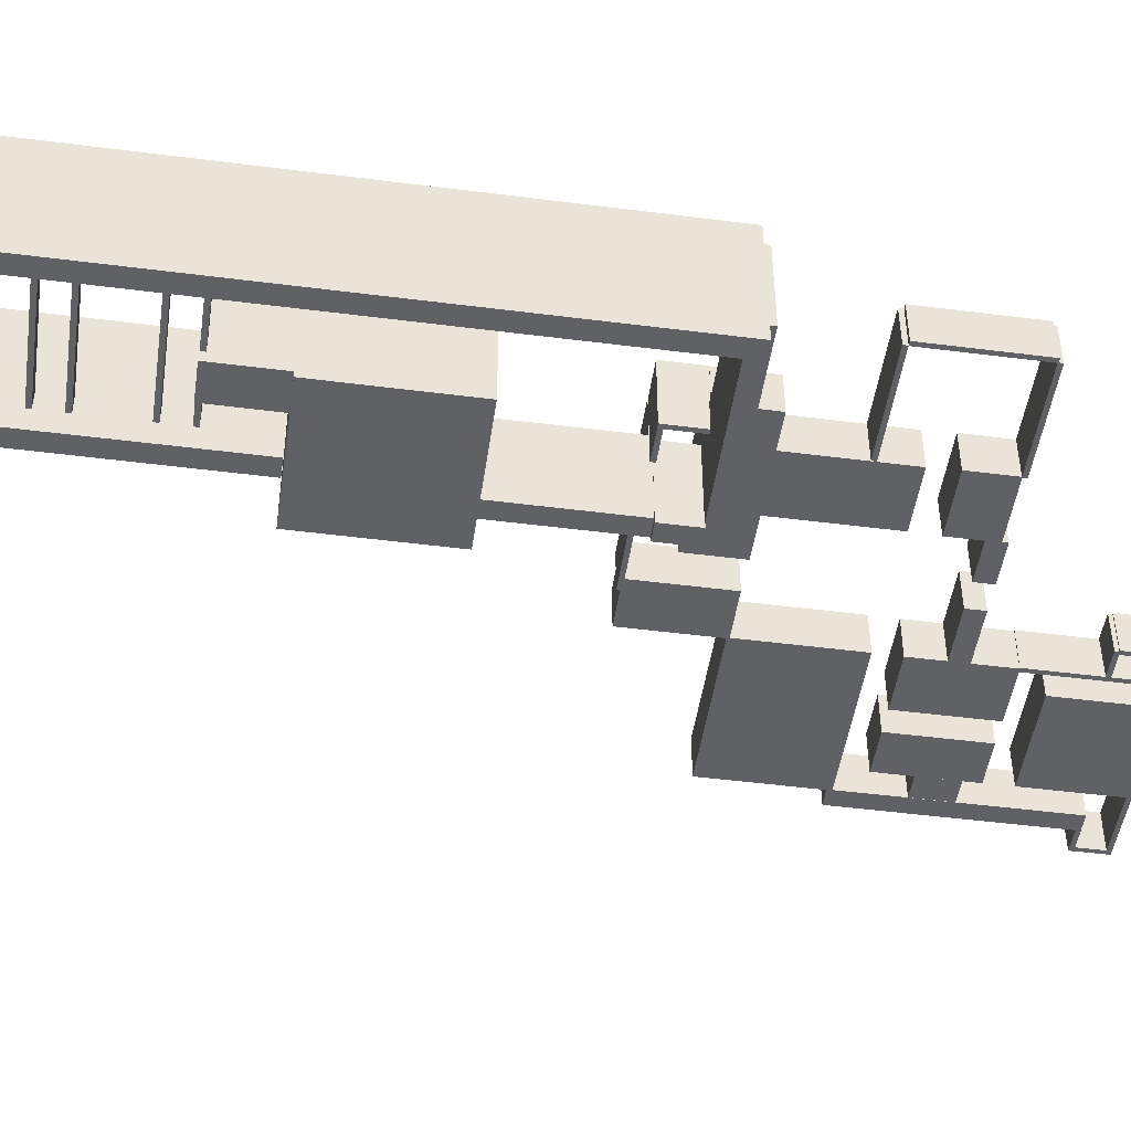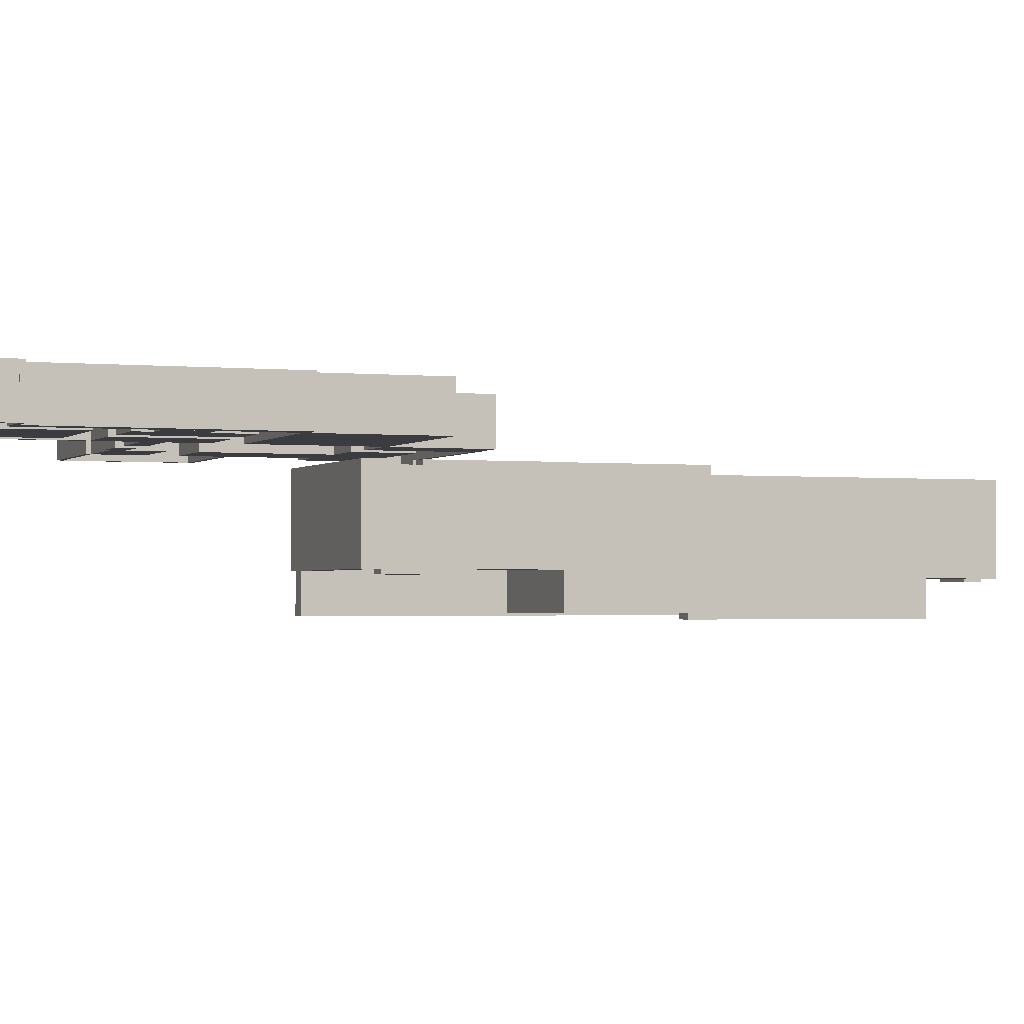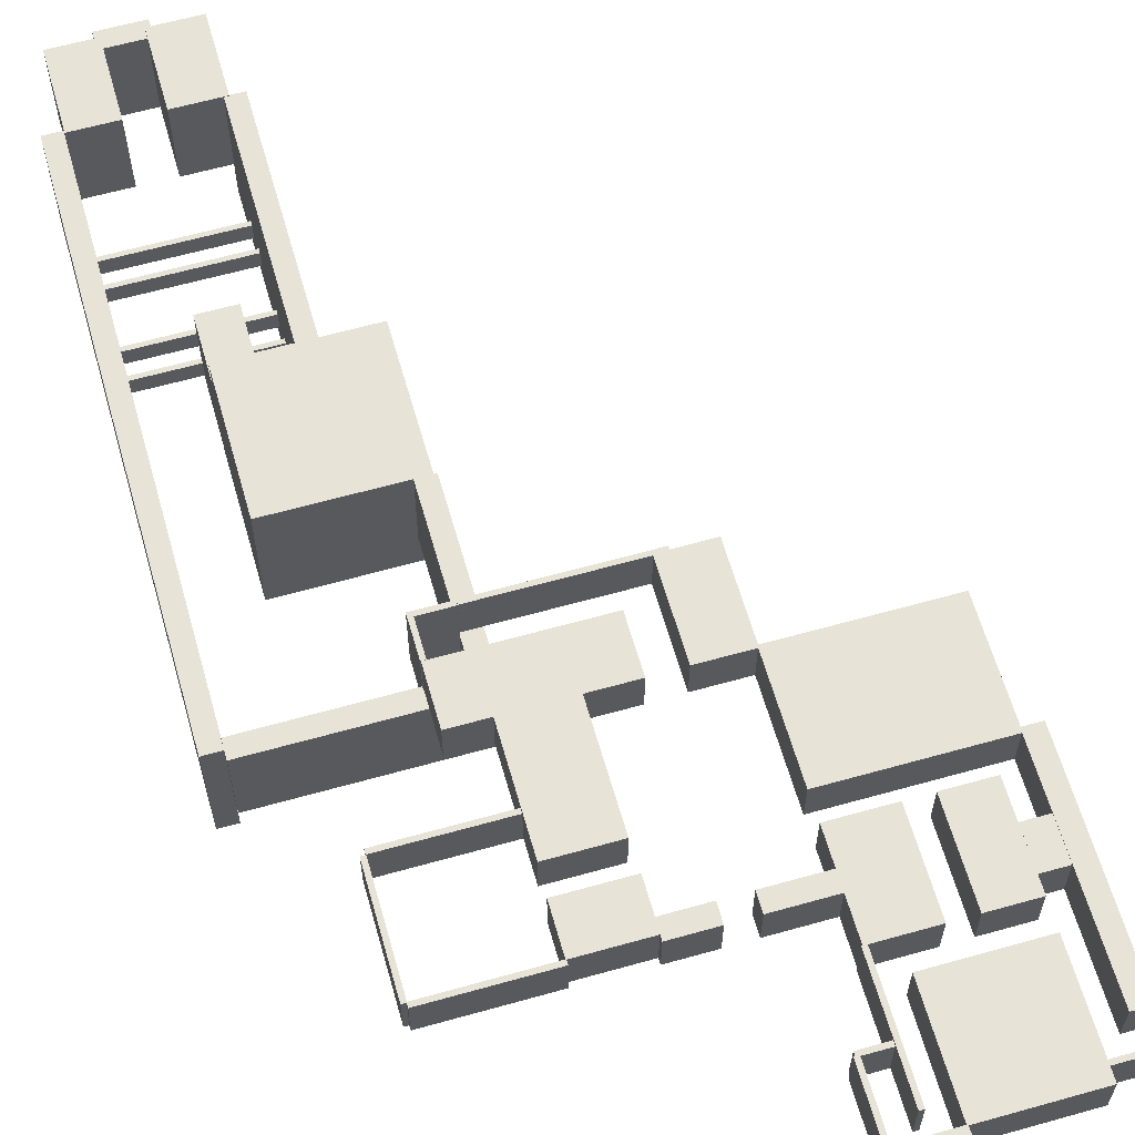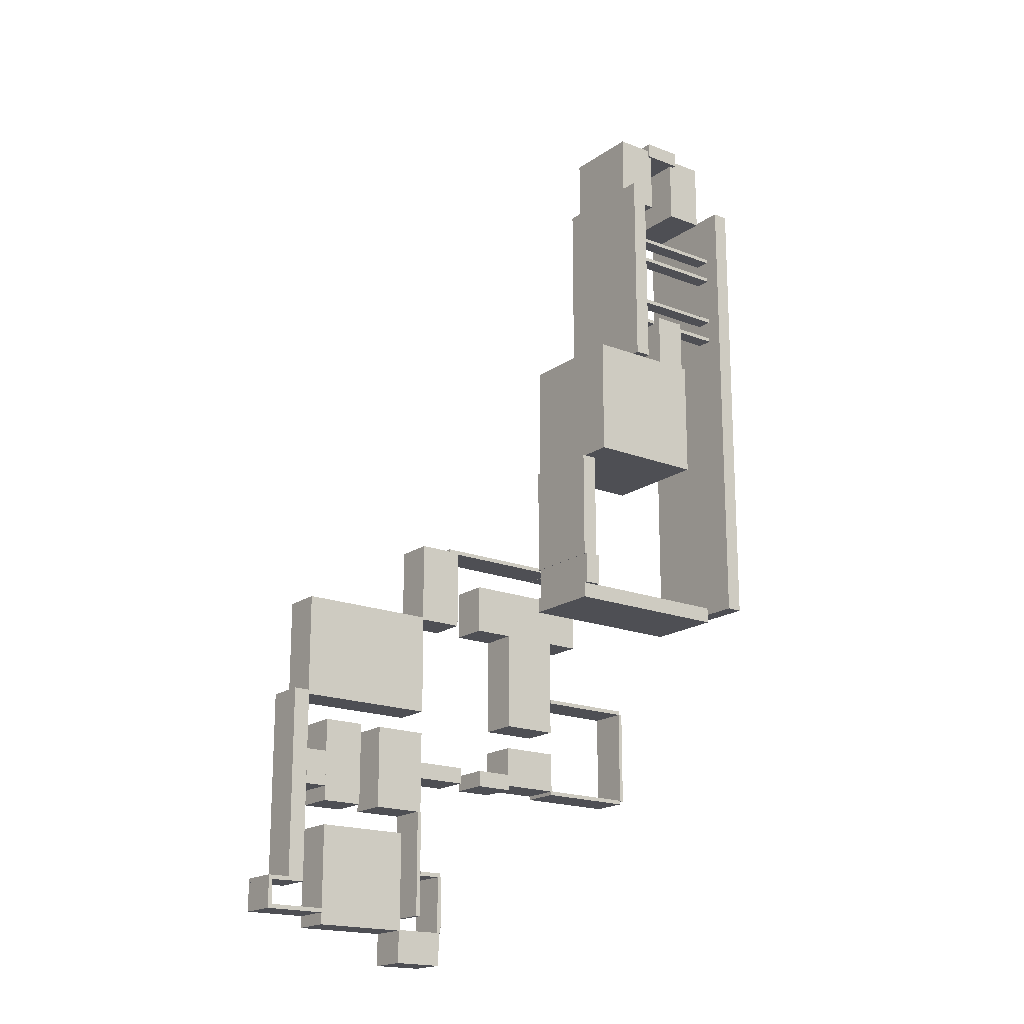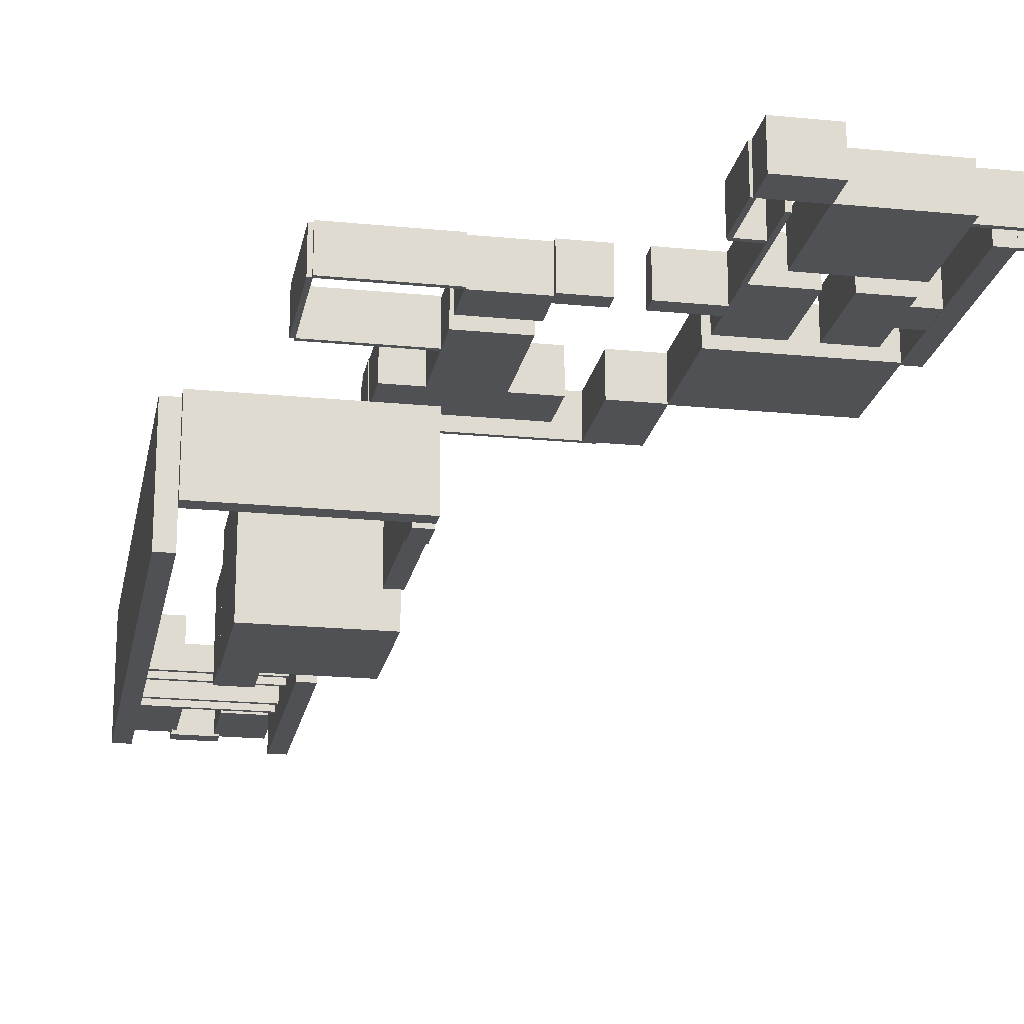
<metadata>
{"format":"obj","ext":"obj","renderer":"f3d","projection":"perspective","resolution":1024,"background":"white","views":[{"elev":-47.8,"azim":81.8,"up":"+Y"},{"elev":-1.8,"azim":-110.9,"up":"+Y"},{"elev":62.2,"azim":164.1,"up":"+Y"},{"elev":-18.3,"azim":-37.0,"up":"+Z"},{"elev":-20.0,"azim":169.6,"up":"+Y"}]}
</metadata>
<code>
o P_Pared1
v 1.975 -0.3865 3.828
v 1.975 9.613 3.828
v 1.975 -0.3865 -5.172
v 1.975 9.613 -5.172
v 6.975 -0.3865 3.828
v 6.975 9.613 3.828
v 6.975 -0.3865 -5.172
v 6.975 9.613 -5.172
f 1 2 4 3
f 3 4 8 7
f 7 8 6 5
f 5 6 2 1
f 3 7 5 1
f 8 4 2 6
o P_Pared2
v -7.356 -0.6104 3.95
v -7.356 9.39 3.95
v -7.356 -0.6104 -5.05
v -7.356 9.39 -5.05
v -1.956 -0.6104 3.95
v -1.956 9.39 3.95
v -1.956 -0.6104 -5.05
v -1.956 9.39 -5.05
f 9 10 12 11
f 11 12 16 15
f 15 16 14 13
f 13 14 10 9
f 11 15 13 9
f 16 12 10 14
o P_Pared3
v 7.009 -4.335 -4.965
v 7.009 9.665 -4.965
v 7.009 -4.335 -64.96
v 7.009 9.665 -64.96
v 9.009 -4.335 -4.965
v 9.009 9.665 -4.965
v 9.009 -4.335 -64.96
v 9.009 9.665 -64.96
f 17 18 20 19
f 19 20 24 23
f 23 24 22 21
f 21 22 18 17
f 19 23 21 17
f 24 20 18 22
o P_Pared4
v -8.864 -4.683 -4.953
v -8.864 9.317 -4.953
v -8.864 -4.683 -30.95
v -8.864 9.317 -30.95
v -6.864 -4.683 -4.953
v -6.864 9.317 -4.953
v -6.864 -4.683 -30.95
v -6.864 9.317 -30.95
f 25 26 28 27
f 27 28 32 31
f 31 32 30 29
f 29 30 26 25
f 27 31 29 25
f 32 28 26 30
o P_Pared5
v -6.997 -2.235 -11.53
v -6.997 -0.2352 -11.53
v -6.997 -2.235 -12.03
v -6.997 -0.2352 -12.03
v 7.003 -2.235 -11.53
v 7.003 -0.2352 -11.53
v 7.003 -2.235 -12.03
v 7.003 -0.2352 -12.03
f 33 34 36 35
f 35 36 40 39
f 39 40 38 37
f 37 38 34 33
f 35 39 37 33
f 40 36 34 38
o P_Pared6
v -6.997 -2.235 -14.51
v -6.997 -0.2352 -14.51
v -6.997 -2.235 -15.01
v -6.997 -0.2352 -15.01
v 7.003 -2.235 -14.51
v 7.003 -0.2352 -14.51
v 7.003 -2.235 -15.01
v 7.003 -0.2352 -15.01
f 41 42 44 43
f 43 44 48 47
f 47 48 46 45
f 45 46 42 41
f 43 47 45 41
f 48 44 42 46
o P_Pared7
v -6.997 -2.235 -21.03
v -6.997 -0.2352 -21.03
v -6.997 -2.235 -21.53
v -6.997 -0.2352 -21.53
v 7.003 -2.235 -21.03
v 7.003 -0.2352 -21.03
v 7.003 -2.235 -21.53
v 7.003 -0.2352 -21.53
f 49 50 52 51
f 51 52 56 55
f 55 56 54 53
f 53 54 50 49
f 51 55 53 49
f 56 52 50 54
o P_Pared8
v -6.997 -2.235 -24.03
v -6.997 -0.2352 -24.03
v -6.997 -2.235 -24.53
v -6.997 -0.2352 -24.53
v 7.003 -2.235 -24.03
v 7.003 -0.2352 -24.03
v 7.003 -2.235 -24.53
v 7.003 -0.2352 -24.53
f 57 58 60 59
f 59 60 64 63
f 63 64 62 61
f 61 62 58 57
f 59 63 61 57
f 64 60 58 62
o P_Pared9
v -3.589 -3.37 -24
v -3.589 6.63 -24
v -3.589 -3.37 -31.1
v -3.589 6.63 -31.1
v 0.4112 -3.37 -24
v 0.4112 6.63 -24
v 0.4112 -3.37 -31.1
v 0.4112 6.63 -31.1
f 65 66 68 67
f 67 68 72 71
f 71 72 70 69
f 69 70 66 65
f 67 71 69 65
f 72 68 66 70
o P_Pared10
v -14.59 -4.012 -31.06
v -14.59 9.988 -31.06
v -14.59 -4.012 -46.06
v -14.59 9.988 -46.06
v 0.4096 -4.012 -31.06
v 0.4096 9.988 -31.06
v 0.4096 -4.012 -46.06
v 0.4096 9.988 -46.06
f 73 74 76 75
f 75 76 80 79
f 79 80 78 77
f 77 78 74 73
f 75 79 77 73
f 80 76 74 78
o P_Pared11
v -14.97 0 -64.02
v -14.97 10 -64.02
v -14.97 0 -66.02
v -14.97 10 -66.02
v 7.027 0 -64.02
v 7.027 10 -64.02
v 7.027 0 -66.02
v 7.027 10 -66.02
f 81 82 84 83
f 83 84 88 87
f 87 88 86 85
f 85 86 82 81
f 83 87 85 81
f 88 84 82 86
o P_Pared12
v -14.92 0 -46.07
v -14.92 10 -46.07
v -14.92 0 -60.07
v -14.92 10 -60.07
v -12.92 0 -46.07
v -12.92 10 -46.07
v -12.92 0 -60.07
v -12.92 10 -60.07
f 89 90 92 91
f 91 92 96 95
f 95 96 94 93
f 93 94 90 89
f 91 95 93 89
f 96 92 90 94
o P_Pared13_Escalera
v -14.91 -0.4953 -60.08
v -14.91 9.505 -60.08
v -14.91 -0.4953 -64.08
v -14.91 9.505 -64.08
v -12.91 -0.4953 -60.08
v -12.91 9.505 -60.08
v -12.91 -0.4953 -64.08
v -12.91 9.505 -64.08
f 97 98 100 99
f 99 100 104 103
f 103 104 102 101
f 101 102 98 97
f 99 103 101 97
f 104 100 98 102
o P_Pared16_Escalera
v -9.41 6.699 -60.17
v -9.41 14.7 -60.17
v -9.41 6.699 -64.17
v -9.41 14.7 -64.17
v -8.91 6.699 -60.17
v -8.91 14.7 -60.17
v -8.91 6.699 -64.17
v -8.91 14.7 -64.17
f 105 106 108 107
f 107 108 112 111
f 111 112 110 109
f 109 110 106 105
f 107 111 109 105
f 112 108 106 110
o P_Pared17_Escalera
v -12.89 6.699 -59.84
v -12.89 14.7 -59.84
v -12.89 6.699 -60.34
v -12.89 14.7 -60.34
v -8.895 6.699 -59.84
v -8.895 14.7 -59.84
v -8.895 6.699 -60.34
v -8.895 14.7 -60.34
f 113 114 116 115
f 115 116 120 119
f 119 120 118 117
f 117 118 114 113
f 115 119 117 113
f 120 116 114 118
o P_Pared18
v -29.91 10 -59.8
v -29.91 14.7 -59.8
v -29.91 10 -60.3
v -29.91 14.7 -60.3
v -12.91 10 -59.8
v -12.91 14.7 -59.8
v -12.91 10 -60.3
v -12.91 14.7 -60.3
f 121 122 124 123
f 123 124 128 127
f 127 128 126 125
f 125 126 122 121
f 123 127 125 121
f 128 124 122 126
o P_Pared19
v -24.97 10 -64.19
v -24.97 14.7 -64.19
v -24.97 10 -70.19
v -24.97 14.7 -70.19
v -8.973 10 -64.19
v -8.973 14.7 -64.19
v -8.973 10 -70.19
v -8.973 14.7 -70.19
f 129 130 132 131
f 131 132 136 135
f 135 136 134 133
f 133 134 130 129
f 131 135 133 129
f 136 132 130 134
o P_Pared25
v -34.4 10 -95.24
v -34.4 14.7 -95.24
v -34.4 10 -108.2
v -34.4 14.7 -108.2
v -33.9 10 -95.24
v -33.9 14.7 -95.24
v -33.9 10 -108.2
v -33.9 14.7 -108.2
f 137 138 140 139
f 139 140 144 143
f 143 144 142 141
f 141 142 138 137
f 139 143 141 137
f 144 140 138 142
o P_Pared22
v -40.41 10 -85.18
v -40.41 14.7 -85.18
v -40.41 10 -95.28
v -40.41 14.7 -95.28
v -34.01 10 -85.18
v -34.01 14.7 -85.18
v -34.01 10 -95.28
v -34.01 14.7 -95.28
f 145 146 148 147
f 147 148 152 151
f 151 152 150 149
f 149 150 146 145
f 147 151 149 145
f 152 148 146 150
o P_Pared23
v -48.16 10 -85.17
v -48.16 14.7 -85.17
v -48.16 10 -95.27
v -48.16 14.7 -95.27
v -43.16 10 -85.17
v -43.16 14.7 -85.17
v -43.16 10 -95.27
v -43.16 14.7 -95.27
f 153 154 156 155
f 155 156 160 159
f 159 160 158 157
f 157 158 154 153
f 155 159 157 153
f 160 156 154 158
o P_Pared20
v -34.04 9.985 -60.13
v -34.04 14.69 -60.13
v -34.04 9.985 -70.13
v -34.04 14.69 -70.13
v -28.54 9.985 -60.13
v -28.54 14.69 -60.13
v -28.54 9.985 -70.13
v -28.54 14.69 -70.13
f 161 162 164 163
f 163 164 168 167
f 167 168 166 165
f 165 166 162 161
f 163 167 165 161
f 168 164 162 166
o P_Pared21
v -50.95 10 -69.87
v -50.95 14.7 -69.87
v -50.95 10 -82.37
v -50.95 14.7 -82.37
v -33.95 10 -69.87
v -33.95 14.7 -69.87
v -33.95 10 -82.37
v -33.95 14.7 -82.37
f 169 170 172 171
f 171 172 176 175
f 175 176 174 173
f 173 174 170 169
f 171 175 173 169
f 176 172 170 174
o P_Pared24
v -52.88 10 -81.86
v -52.88 14.7 -81.86
v -52.88 10 -105.4
v -52.88 14.7 -105.4
v -50.88 10 -81.86
v -50.88 14.7 -81.86
v -50.88 10 -105.4
v -50.88 14.7 -105.4
f 177 178 180 179
f 179 180 184 183
f 183 184 182 181
f 181 182 178 177
f 179 183 181 177
f 184 180 178 182
o P_Pared26
v -48.14 10 -98.22
v -48.14 14.7 -98.22
v -48.14 10 -110.2
v -48.14 14.7 -110.2
v -36.84 10 -98.22
v -36.84 14.7 -98.22
v -36.84 10 -110.2
v -36.84 14.7 -110.2
f 185 186 188 187
f 187 188 192 191
f 191 192 190 189
f 189 190 186 185
f 187 191 189 185
f 192 188 186 190
o P_Pared27
v -20.04 10 -69.97
v -20.04 14.7 -69.97
v -20.04 10 -82.47
v -20.04 14.7 -82.47
v -13.04 10 -69.97
v -13.04 14.7 -69.97
v -13.04 10 -82.47
v -13.04 14.7 -82.47
f 193 194 196 195
f 195 196 200 199
f 199 200 198 197
f 197 198 194 193
f 195 199 197 193
f 200 196 194 198
o P_Pared28
v -55.57 10 -105.4
v -55.57 14.7 -105.4
v -55.57 10 -108.4
v -55.57 14.7 -108.4
v -55.07 10 -105.4
v -55.07 14.7 -105.4
v -55.07 10 -108.4
v -55.07 14.7 -108.4
f 201 202 204 203
f 203 204 208 207
f 207 208 206 205
f 205 206 202 201
f 203 207 205 201
f 208 204 202 206
o P_Pared29
v -55.58 10 -104.9
v -55.58 14.7 -104.9
v -55.58 10 -105.4
v -55.58 14.7 -105.4
v -52.88 10 -104.9
v -52.88 14.7 -104.9
v -52.88 10 -105.4
v -52.88 14.7 -105.4
f 209 210 212 211
f 211 212 216 215
f 215 216 214 213
f 213 214 210 209
f 211 215 213 209
f 216 212 210 214
o P_Pared30
v -55.58 10 -108.3
v -55.58 14.7 -108.3
v -55.58 10 -108.8
v -55.58 14.7 -108.8
v -48.08 10 -108.3
v -48.08 14.7 -108.3
v -48.08 10 -108.8
v -48.08 14.7 -108.8
f 217 218 220 219
f 219 220 224 223
f 223 224 222 221
f 221 222 218 217
f 219 223 221 217
f 224 220 218 222
o P_Pared31
v -36.97 10 -110.1
v -36.97 14.7 -110.1
v -36.97 10 -114.1
v -36.97 14.7 -114.1
v -30.97 10 -110.1
v -30.97 14.7 -110.1
v -30.97 10 -114.1
v -30.97 14.7 -114.1
f 225 226 228 227
f 227 228 232 231
f 231 232 230 229
f 229 230 226 225
f 227 231 229 225
f 232 228 226 230
o P_Pared32
v -31.21 10 -103.1
v -31.21 14.7 -103.1
v -31.21 10 -110.1
v -31.21 14.7 -110.1
v -30.71 10 -103.1
v -30.71 14.7 -103.1
v -30.71 10 -110.1
v -30.71 14.7 -110.1
f 233 234 236 235
f 235 236 240 239
f 239 240 238 237
f 237 238 234 233
f 235 239 237 233
f 240 236 234 238
o P_Pared33
v -33.85 10 -102.7
v -33.85 14.7 -102.7
v -33.85 10 -103.2
v -33.85 14.7 -103.2
v -30.85 10 -102.7
v -30.85 14.7 -102.7
v -30.85 10 -103.2
v -30.85 14.7 -103.2
f 241 242 244 243
f 243 244 248 247
f 247 248 246 245
f 245 246 242 241
f 243 247 245 241
f 248 244 242 246
o P_Pared34
v -50.86 10 -89.17
v -50.86 14.7 -89.17
v -50.86 10 -93.47
v -50.86 14.7 -93.47
v -48.16 10 -89.17
v -48.16 14.7 -89.17
v -48.16 10 -93.47
v -48.16 14.7 -93.47
f 249 250 252 251
f 251 252 256 255
f 255 256 254 253
f 253 254 250 249
f 251 255 253 249
f 256 252 250 254
o P_Pared35
v -20.14 10 -85.41
v -20.14 14.7 -85.41
v -20.14 10 -90.41
v -20.14 14.7 -90.41
v -12.94 10 -85.41
v -12.94 14.7 -85.41
v -12.94 10 -90.41
v -12.94 14.7 -90.41
f 257 258 260 259
f 259 260 264 263
f 263 264 262 261
f 261 262 258 257
f 259 263 261 257
f 264 260 258 262
o P_Pared36
v -1.052 10 -78.45
v -1.052 14.7 -78.45
v -1.052 10 -90.45
v -1.052 14.7 -90.45
v -0.5524 10 -78.45
v -0.5524 14.7 -78.45
v -0.5524 10 -90.45
v -0.5524 14.7 -90.45
f 265 266 268 267
f 267 268 272 271
f 271 272 270 269
f 269 270 266 265
f 267 271 269 265
f 272 268 266 270
o P_Pared37
v -13.01 10 -77.94
v -13.01 14.7 -77.94
v -13.01 10 -78.44
v -13.01 14.7 -78.44
v -1.009 10 -77.94
v -1.009 14.7 -77.94
v -1.009 10 -78.44
v -1.009 14.7 -78.44
f 273 274 276 275
f 275 276 280 279
f 279 280 278 277
f 277 278 274 273
f 275 279 277 273
f 280 276 274 278
o P_Pared38
v -13.01 10 -90.37
v -13.01 14.7 -90.37
v -13.01 10 -90.87
v -13.01 14.7 -90.87
v -1.009 10 -90.37
v -1.009 14.7 -90.37
v -1.009 10 -90.87
v -1.009 14.7 -90.87
f 281 282 284 283
f 283 284 288 287
f 287 288 286 285
f 285 286 282 281
f 283 287 285 281
f 288 284 282 286
o P_Pared39
v -24.78 10 -88.99
v -24.78 14.7 -88.99
v -24.78 10 -90.99
v -24.78 14.7 -90.99
v -20.08 10 -88.99
v -20.08 14.7 -88.99
v -20.08 10 -90.99
v -20.08 14.7 -90.99
f 289 290 292 291
f 291 292 296 295
f 295 296 294 293
f 293 294 290 289
f 291 295 293 289
f 296 292 290 294
o P_Pared40
v -34.01 10 -88.98
v -34.01 14.7 -88.98
v -34.01 10 -90.98
v -34.01 14.7 -90.98
v -27.81 10 -88.98
v -27.81 14.7 -88.98
v -27.81 10 -90.98
v -27.81 14.7 -90.98
f 297 298 300 299
f 299 300 304 303
f 303 304 302 301
f 301 302 298 297
f 299 303 301 297
f 304 300 298 302
o P_Pared0
v -2.5 -0.8979 4.963
v -2.5 9.102 4.963
v -2.5 -0.8979 2.963
v -2.5 9.102 2.963
v 2.5 -0.8979 4.963
v 2.5 9.102 4.963
v 2.5 -0.8979 2.963
v 2.5 9.102 2.963
f 305 306 308 307
f 307 308 312 311
f 311 312 310 309
f 309 310 306 305
f 307 311 309 305
f 312 308 306 310

</code>
